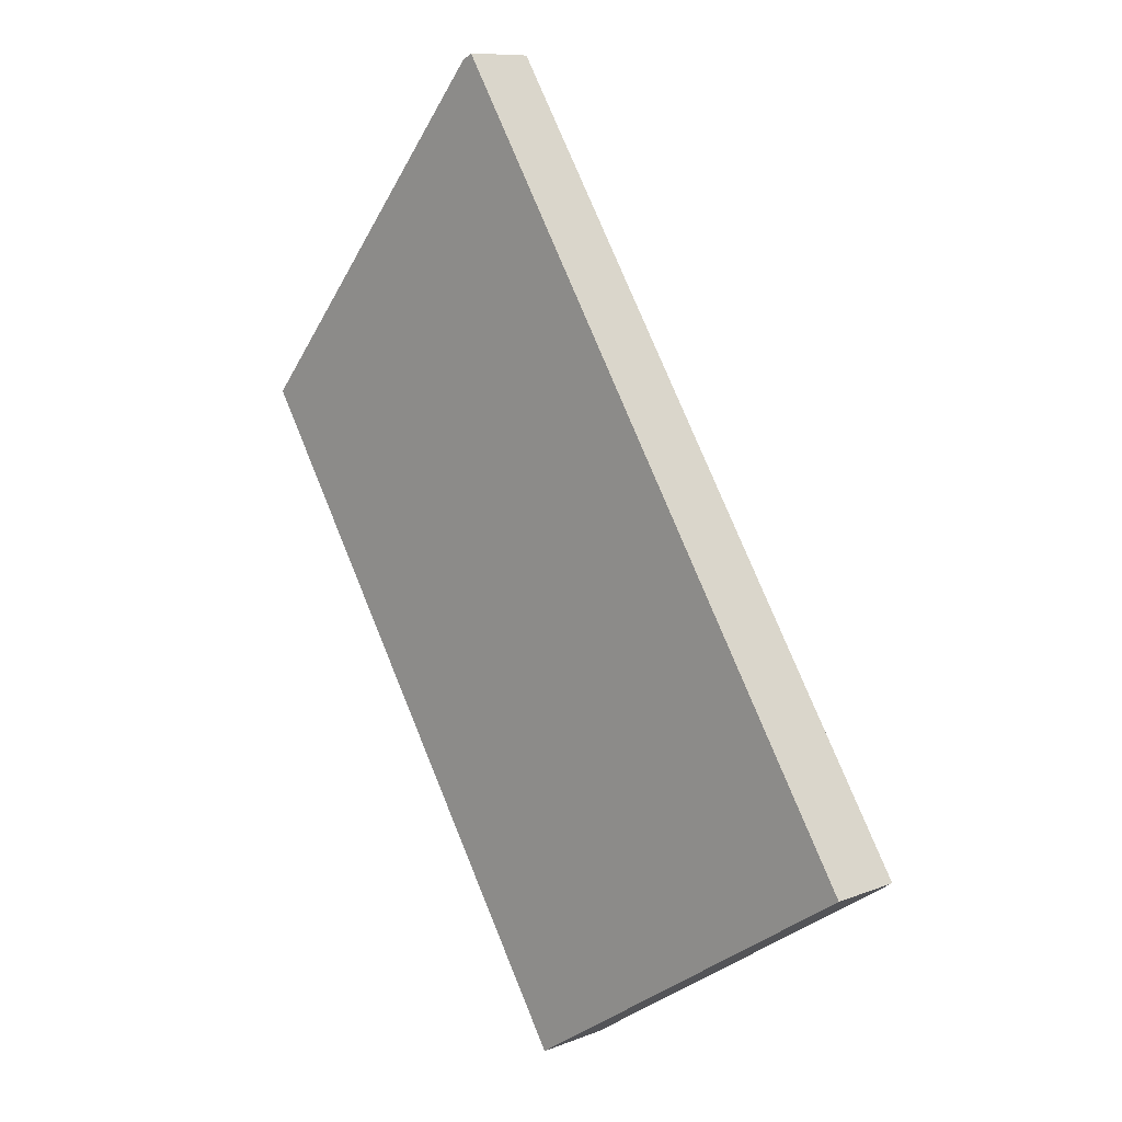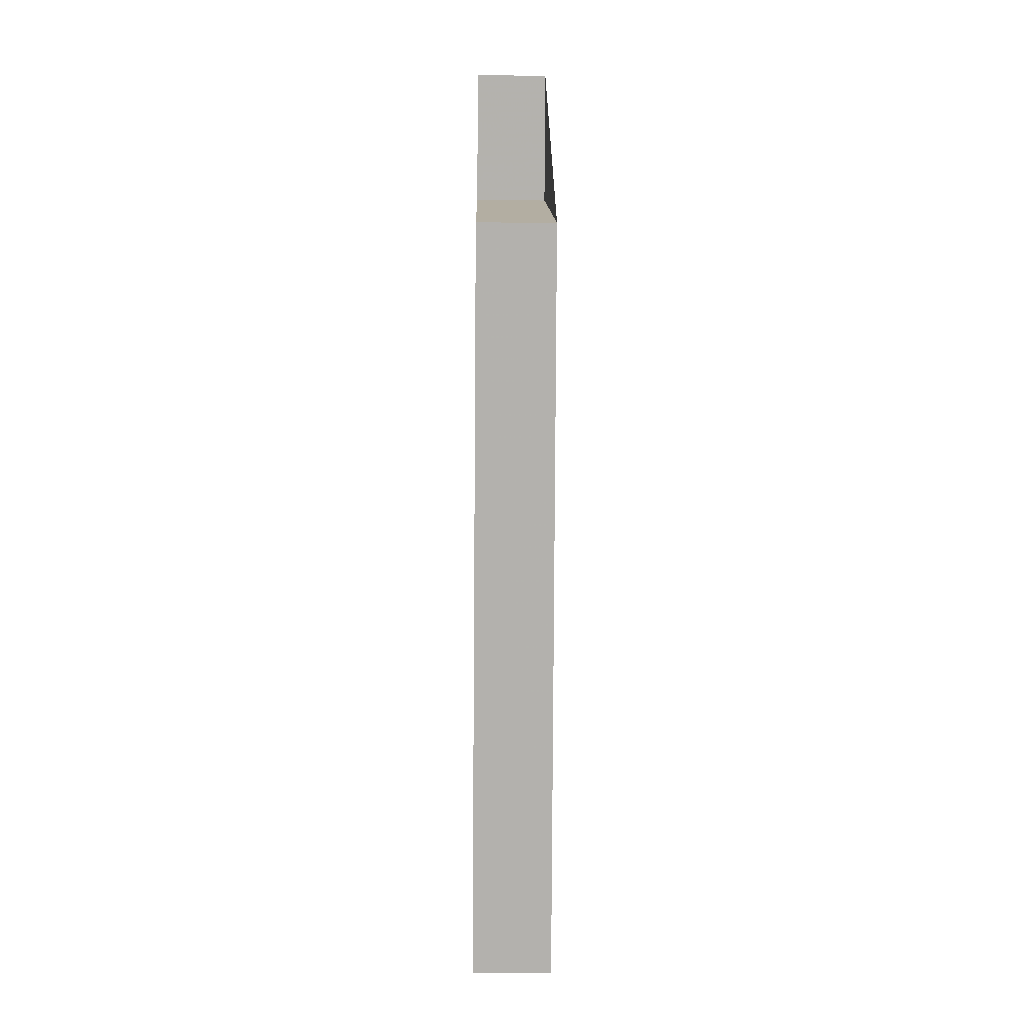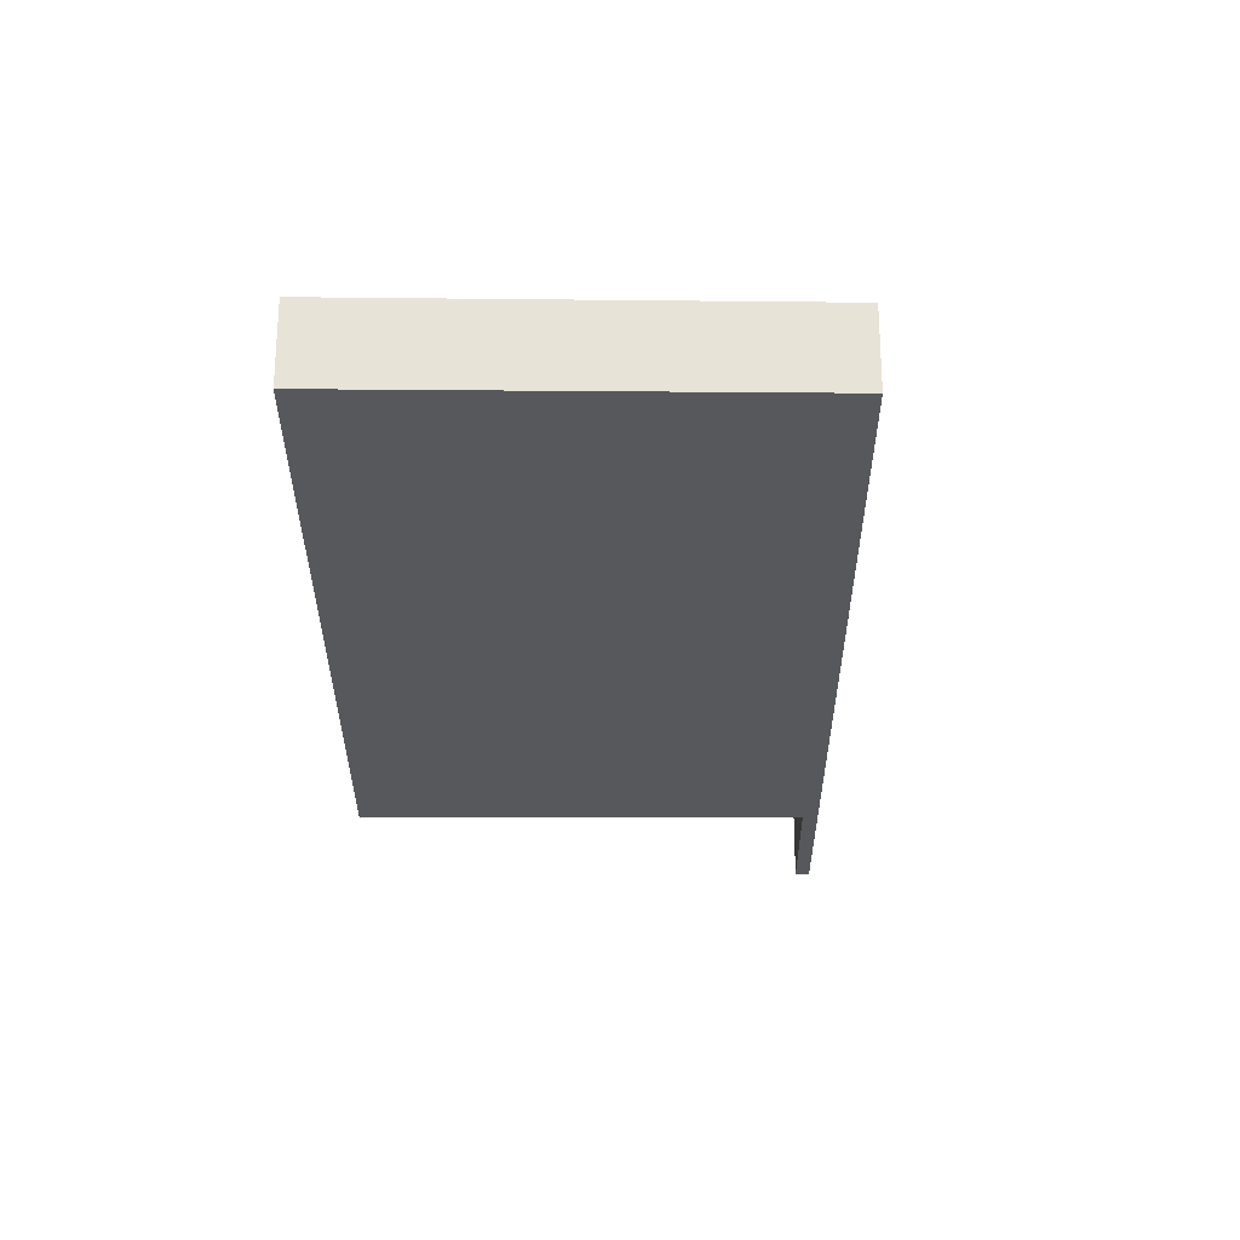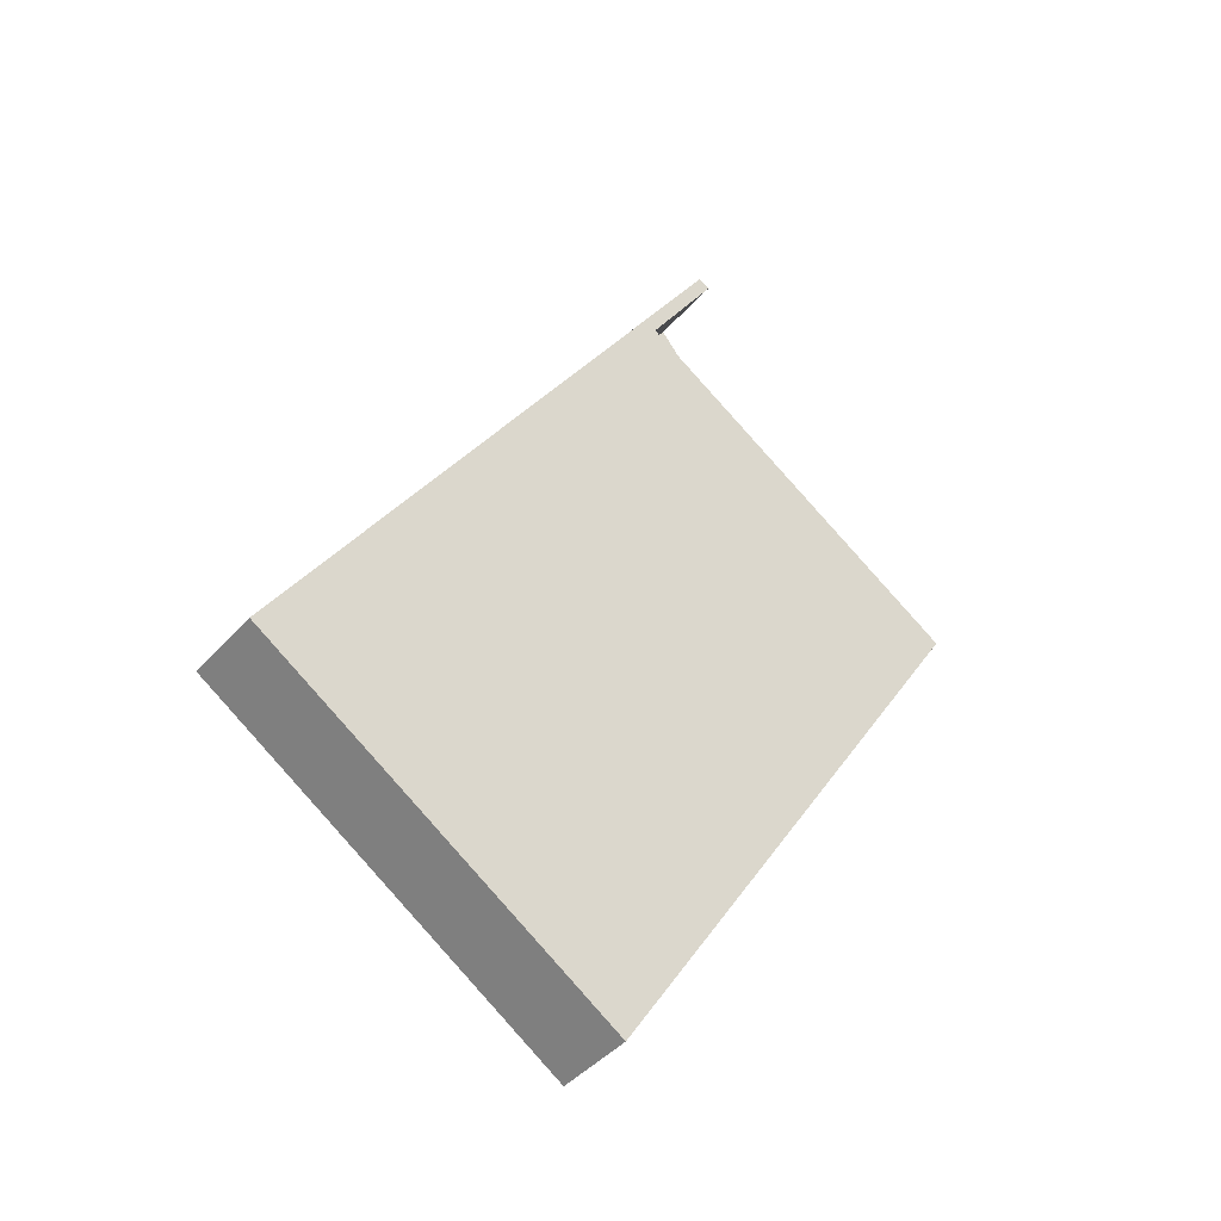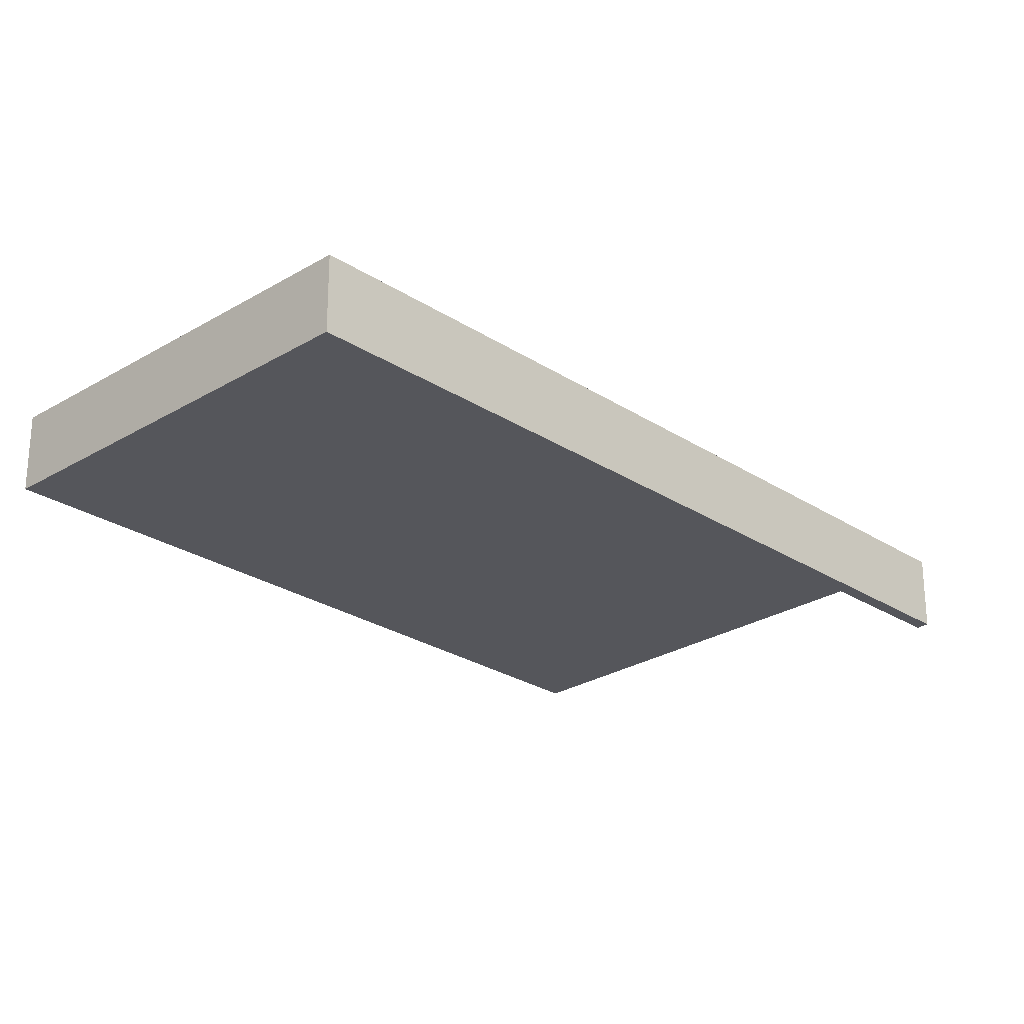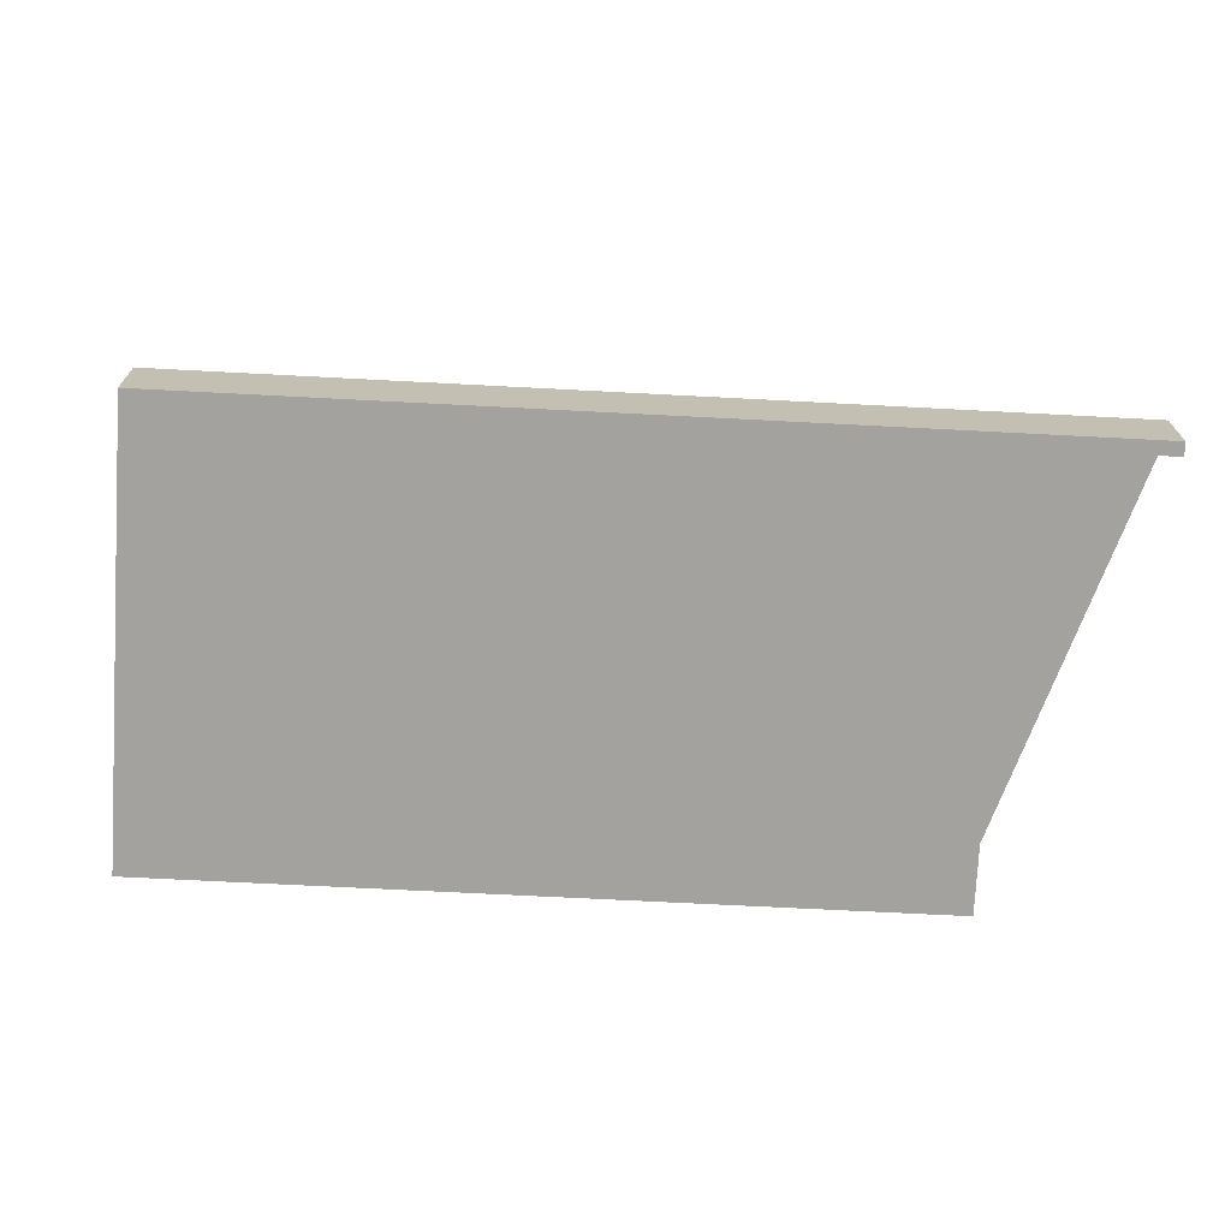
<metadata>
{"format":"obj","ext":"obj","renderer":"f3d","projection":"perspective","resolution":1024,"background":"white","views":[{"elev":9.5,"azim":44.4,"up":"+Y"},{"elev":-21.2,"azim":-90.8,"up":"+Y"},{"elev":-28.0,"azim":32.0,"up":"+Z"},{"elev":-43.1,"azim":142.1,"up":"+Y"},{"elev":-26.2,"azim":76.4,"up":"+Z"},{"elev":-72.6,"azim":119.1,"up":"+Z"}]}
</metadata>
<code>
v -2103 -567.9 1.08
v -2096 -578.7 1.119
v -2102 -582 1.133
v -2107 -572.9 1.1
v -2102 -569.7 1.086
v -2103 -568 1.08
v -2107 -573 1.1
v -2102 -569.7 1.086
v -2103 -567.9 1.08
v -2102 -569.7 1.086
v -2096 -578.7 1.119
v -2096 -578.7 1.119
v -2096 -578.7 1.119
v -2102 -582 1.133
v -2102 -582 1.133
v -2102 -582 1.133
v -2107 -572.9 1.1
v -2107 -572.9 1.1
v -2102 -569.7 1.086
v -2103 -567.9 1.08
v -2103 -567.9 0
v -2102 -569.7 0
v -2096 -578.7 1.119
v -2096 -578.7 1.119
v -2096 -578.7 0
v -2096 -578.7 2.22e-16
v -2102 -582 1.133
v -2102 -582 1.133
v -2102 -582 0
v -2102 -582 0
v -2107 -572.9 1.1
v -2107 -572.9 1.1
v -2107 -572.9 -2.22e-16
v -2107 -572.9 0
v -2103 -568 1.08
v -2102 -569.7 1.086
v -2102 -569.7 0
v -2103 -568 0
v -2103 -567.9 1.08
v -2103 -568 1.08
v -2103 -568 0
v -2103 -567.9 0
v -2107 -572.9 1.1
v -2107 -573 1.1
v -2107 -573 0
v -2107 -572.9 -2.22e-16
v -2096 -578.7 1.119
v -2102 -569.7 1.086
v -2102 -569.7 0
v -2096 -578.7 0
v -2103 -567.9 1.08
v -2103 -567.9 1.08
v -2103 -567.9 0
v -2103 -567.9 0
v -2102 -582 1.133
v -2096 -578.7 1.119
v -2096 -578.7 2.22e-16
v -2102 -582 0
v -2096 -578.7 1.119
v -2096 -578.7 1.119
v -2096 -578.7 0
v -2096 -578.7 0
v -2107 -573 1.1
v -2102 -582 1.133
v -2102 -582 0
v -2107 -573 0
v -2102 -582 1.133
v -2102 -582 1.133
v -2102 -582 0
v -2102 -582 0
v -2102 -569.7 1.086
v -2107 -572.9 1.1
v -2107 -572.9 0
v -2102 -569.7 0
v -2103 -567.9 0
v -2096 -578.7 0
v -2102 -582 0
v -2107 -572.9 0
v -2102 -569.7 0
v -2103 -568 0
f 17 10 13 16
f 18 5 6 9 10 17
f 9 1 8 10
f 13 10 8 12
f 12 2 11 13
f 16 13 11 15
f 15 3 14 16
f 16 14 7 17
f 17 7 4 18
f 20 21 22 19
f 24 25 26 23
f 28 29 30 27
f 32 33 34 31
f 36 37 38 35
f 40 41 42 39
f 44 45 46 43
f 48 49 50 47
f 52 53 54 51
f 56 57 58 55
f 60 61 62 59
f 64 65 66 63
f 68 69 70 67
f 72 73 74 71
f 76 77 78 79 80 75

</code>
